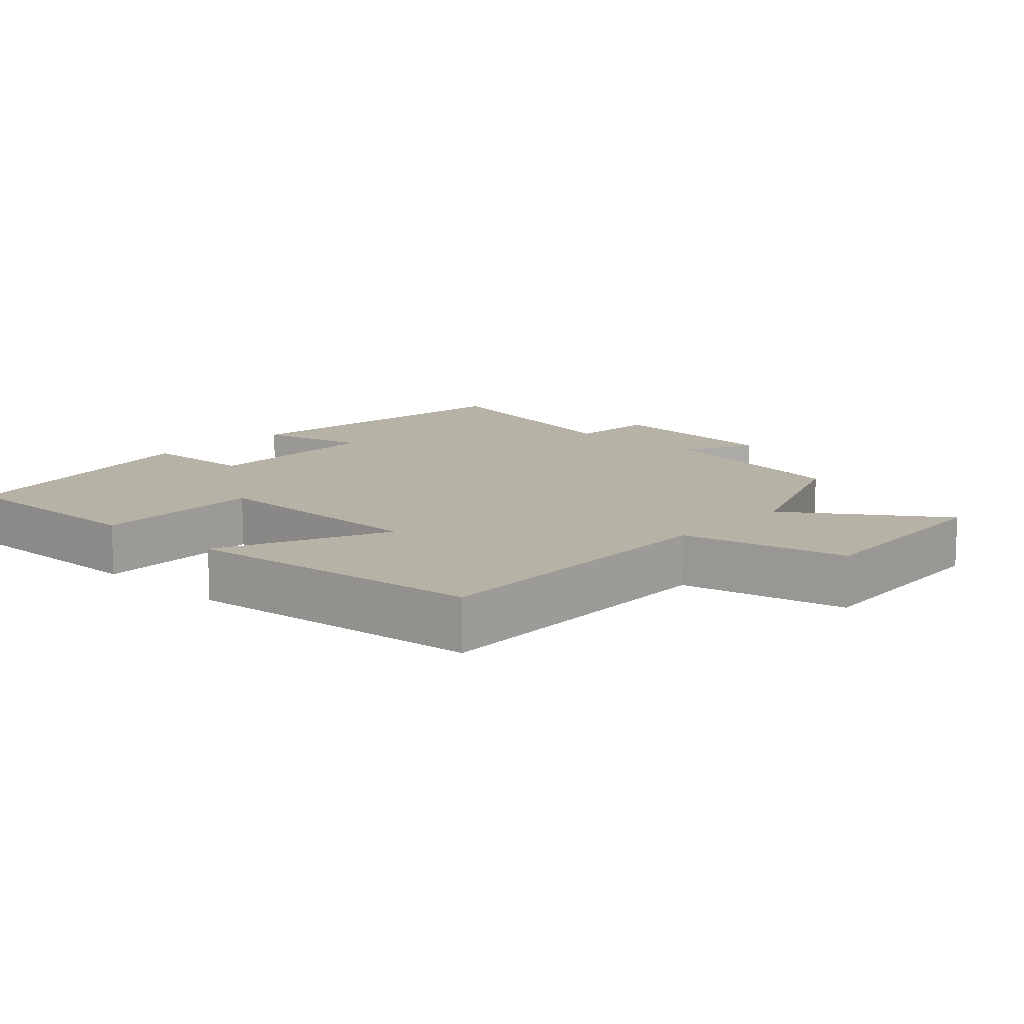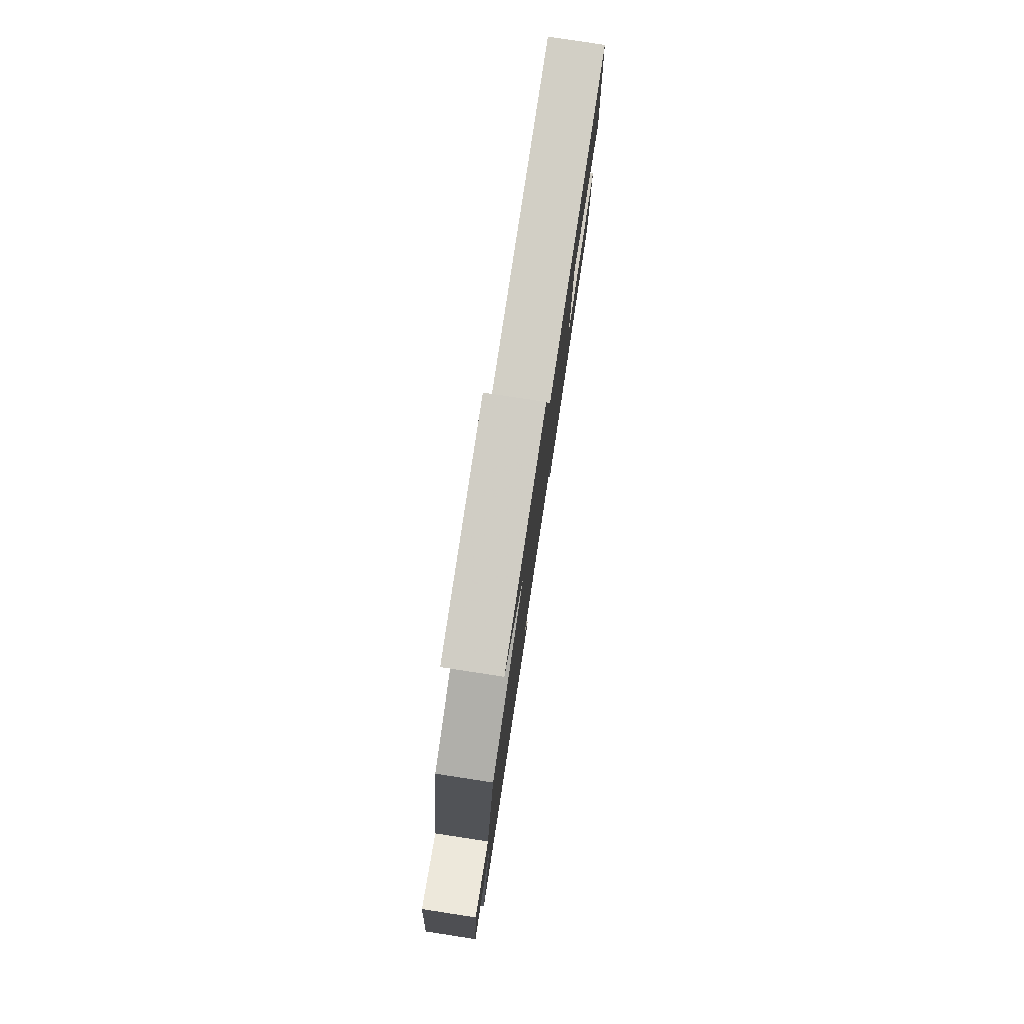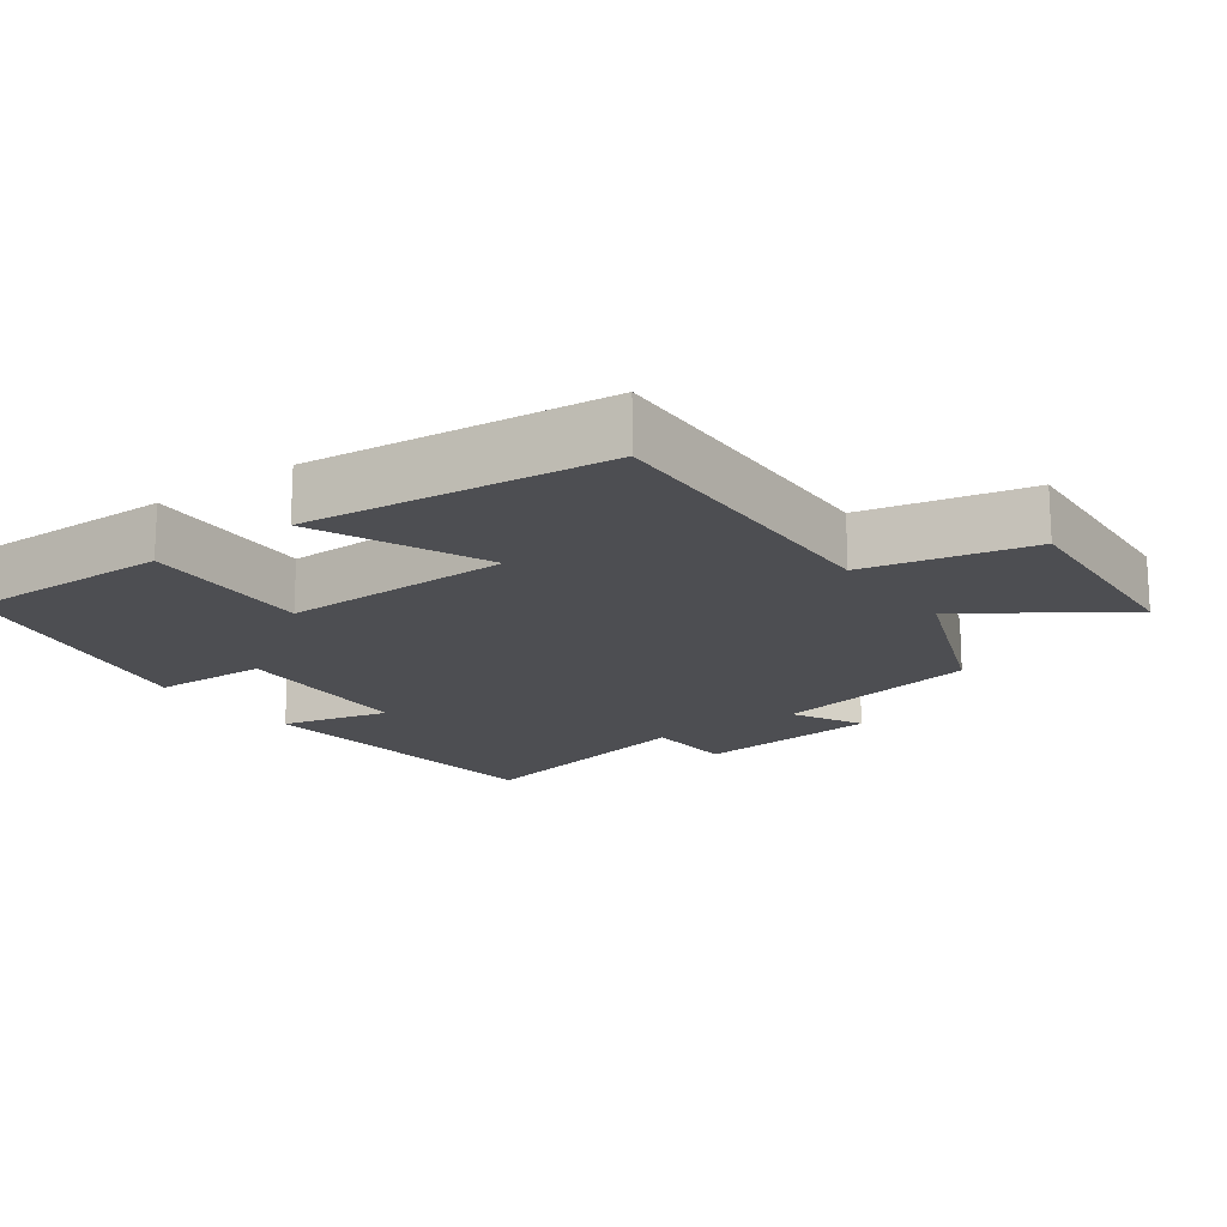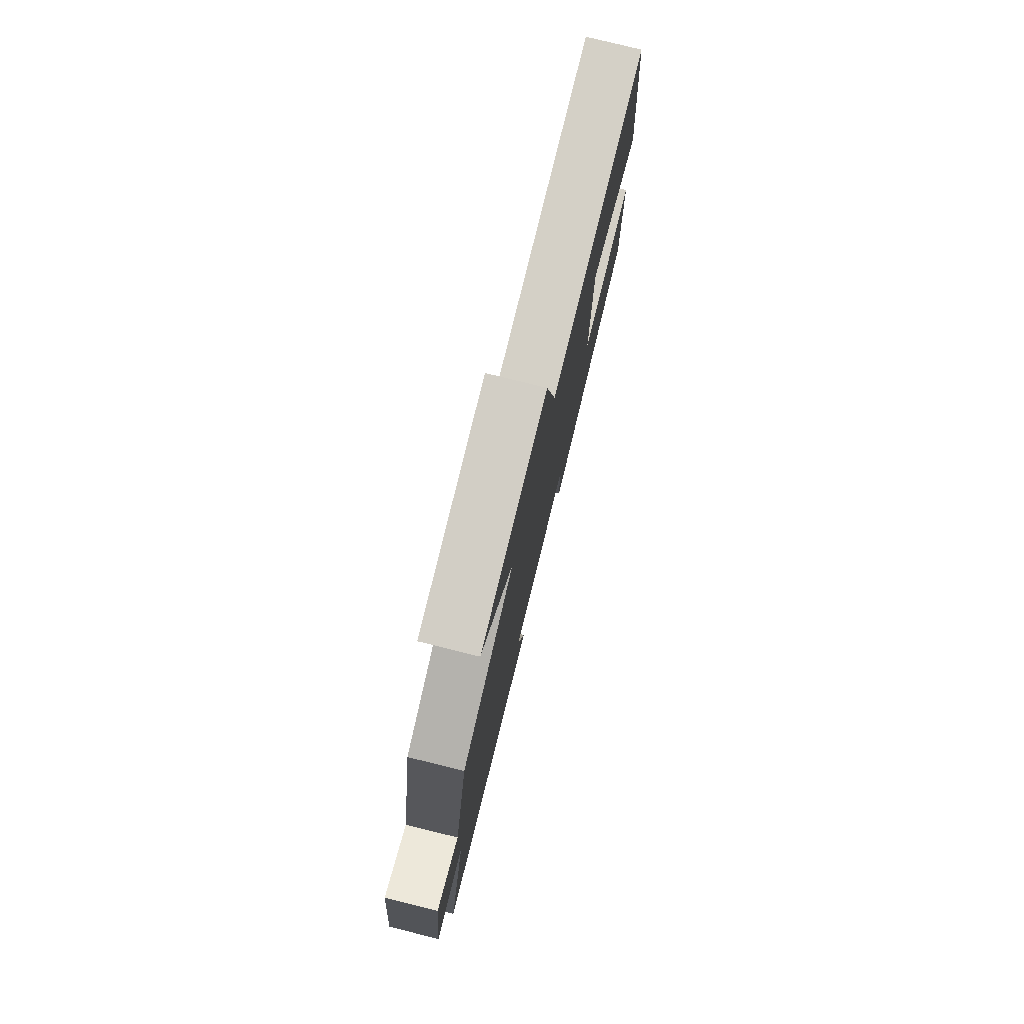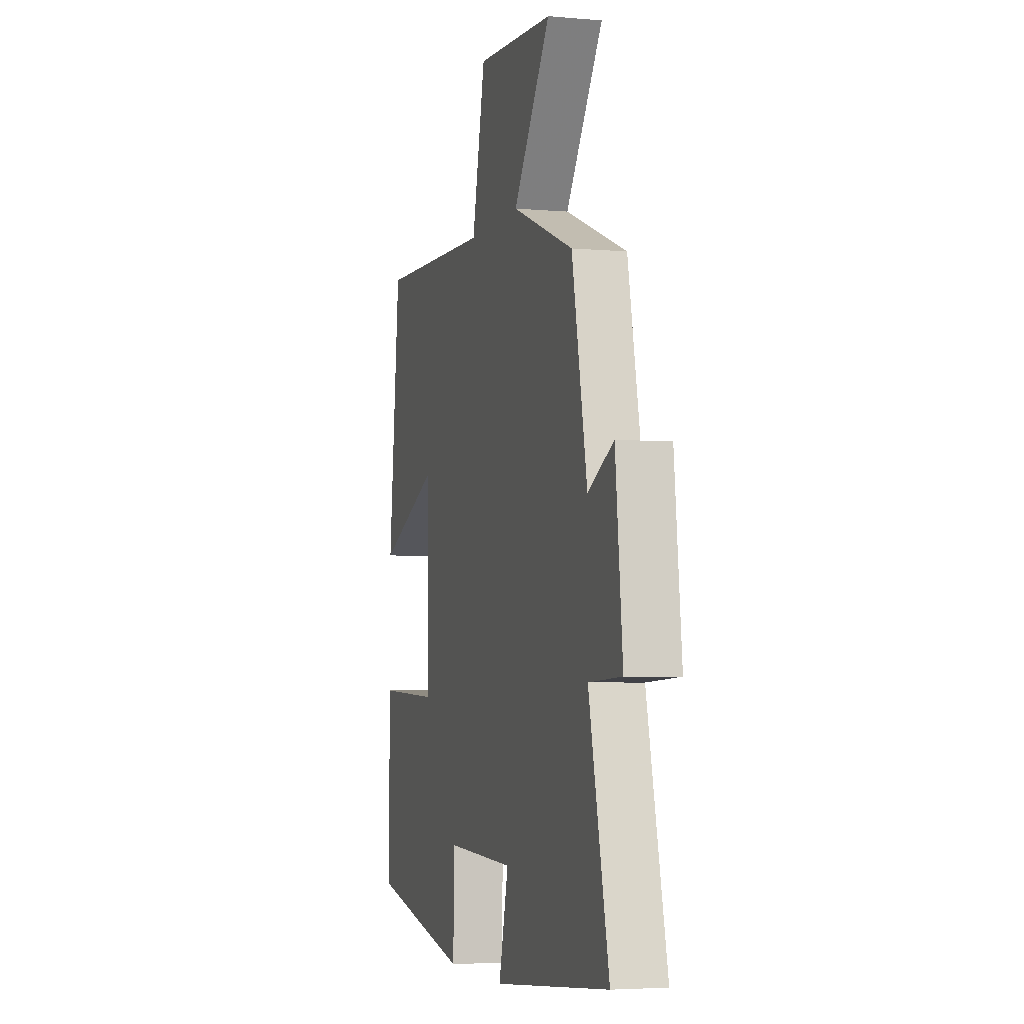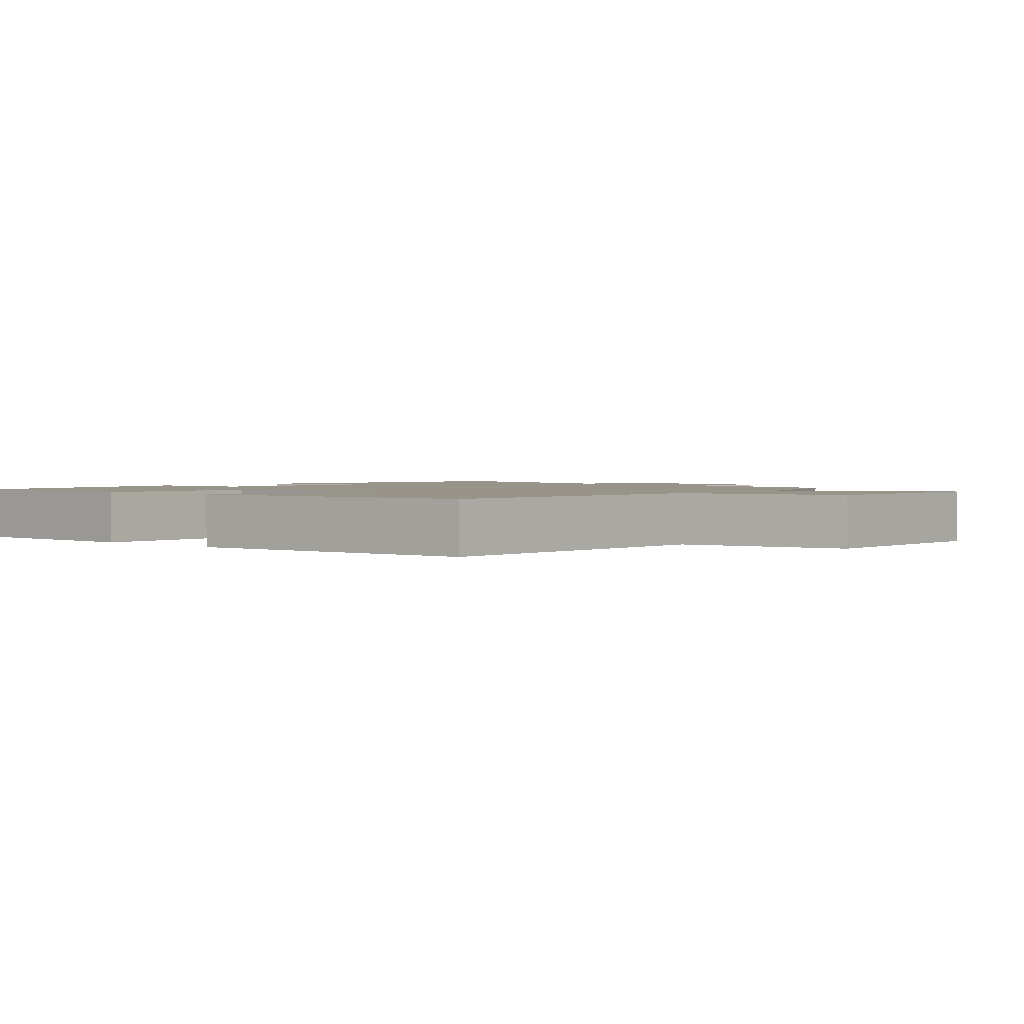
<metadata>
{"format":"obj","ext":"obj","renderer":"f3d","projection":"perspective","resolution":1024,"background":"white","views":[{"elev":12.2,"azim":-47.1,"up":"+Y"},{"elev":80.0,"azim":98.7,"up":"+Z"},{"elev":-17.2,"azim":-54.1,"up":"+Y"},{"elev":78.2,"azim":103.9,"up":"+Z"},{"elev":-4.3,"azim":73.9,"up":"+Z"},{"elev":1.7,"azim":-46.8,"up":"+Y"}]}
</metadata>
<code>
v 0.441 0.07 0.405
v 0.5 0.07 0.107
v 0.6 0.07 0.159
v 0.628 0.07 -0.107
v 0.5 0.07 -0.113
v 0.578 0.07 -0.455
v 0.126 0.07 -0.5
v 0.163 0.07 -0.346
v -0.105 0.07 -0.336
v -0.11 0.07 -0.5
v -0.503 0.07 -0.418
v -0.5 0.07 -0.121
v -0.256 0.07 -0.131
v -0.26 0.07 0.195
v -0.5 0.07 0.089
v -0.455 0.07 0.515
v -0.007 0.07 0.5
v 0.044 0.07 0.734
v 0.346 0.07 0.714
v 0.201 0.07 0.5
v 0.441 0 0.405
v 0.5 0 0.107
v 0.6 0 0.159
v 0.628 0 -0.107
v 0.5 0 -0.113
v 0.578 0 -0.455
v 0.126 0 -0.5
v 0.163 0 -0.346
v -0.105 0 -0.336
v -0.11 0 -0.5
v -0.503 0 -0.418
v -0.5 0 -0.121
v -0.256 0 -0.131
v -0.26 0 0.195
v -0.5 0 0.089
v -0.455 0 0.515
v -0.007 0 0.5
v 0.044 0 0.734
v 0.346 0 0.714
v 0.201 0 0.5
f 17 18 19 20
f 17 20 1 2
f 14 15 16 17
f 13 14 17 2
f 10 11 12 13
f 9 10 13
f 8 9 13 2
f 5 6 7 8
f 5 8 2 3
f 3 4 5
f 40 39 38 37
f 22 21 40 37
f 37 36 35 34
f 22 37 34 33
f 33 32 31 30
f 33 30 29
f 22 33 29 28
f 28 27 26 25
f 23 22 28 25
f 25 24 23
f 1 21 22 2
f 2 22 23 3
f 3 23 24 4
f 4 24 25 5
f 5 25 26 6
f 6 26 27 7
f 7 27 28 8
f 8 28 29 9
f 9 29 30 10
f 10 30 31 11
f 11 31 32 12
f 12 32 33 13
f 13 33 34 14
f 14 34 35 15
f 15 35 36 16
f 16 36 37 17
f 17 37 38 18
f 18 38 39 19
f 19 39 40 20
f 20 40 21 1

</code>
